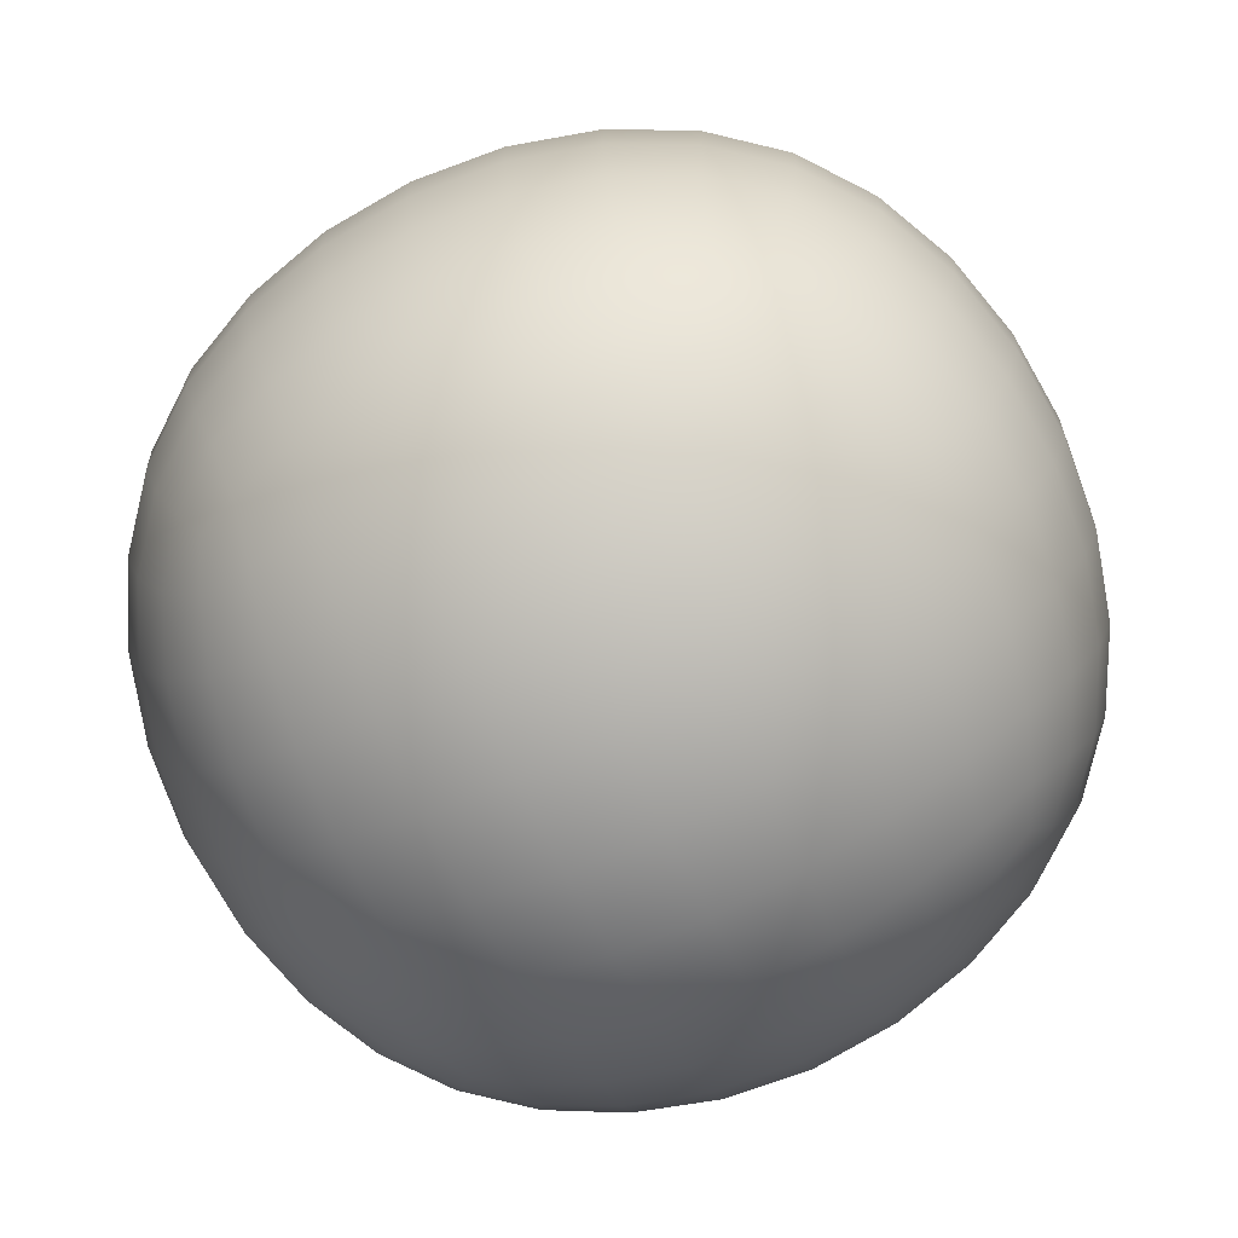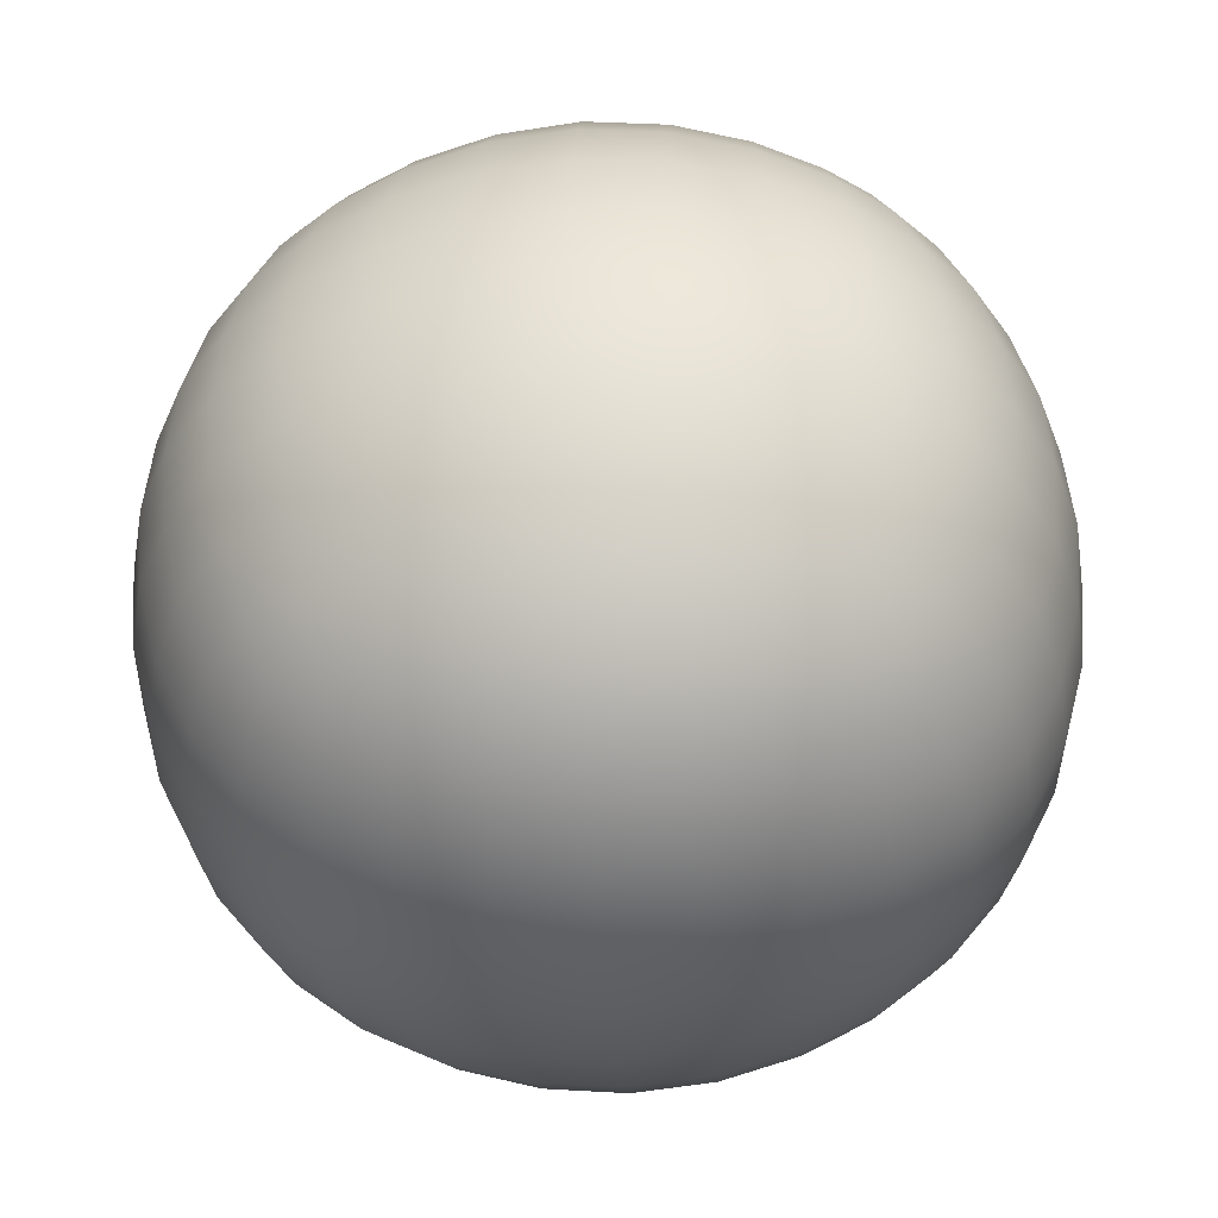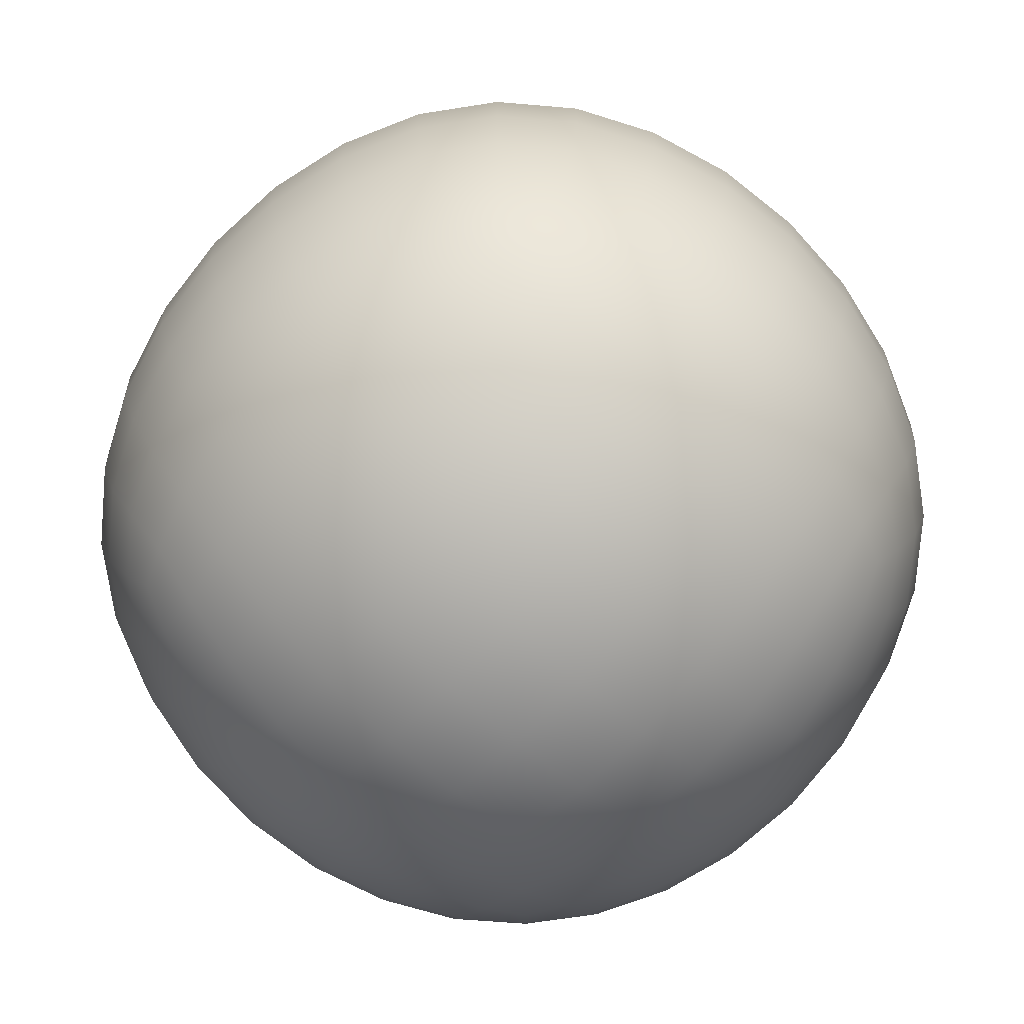
<metadata>
{"format":"obj","ext":"obj","renderer":"f3d","projection":"perspective","resolution":1024,"background":"white","views":[{"elev":-78.0,"azim":-155.1,"up":"+Y"},{"elev":-38.4,"azim":-85.6,"up":"+Z"},{"elev":-76.1,"azim":47.0,"up":"+Y"}]}
</metadata>
<code>
o Cube.001
v 1.413 0.25 0.25
v 1.413 0.75 0.25
v 1.413 0.25 -0.25
v 1.413 0.75 -0.25
v 1.913 0.25 0.25
v 1.913 0.75 0.25
v 1.913 0.25 -0.25
v 1.913 0.75 -0.25
v 1.395 0.2324 -0.2094
v 1.377 0.2135 -0.1483
v 1.363 0.2002 -0.0767
v 1.358 0.1952 -0
v 1.363 0.2002 0.0767
v 1.377 0.2135 0.1483
v 1.395 0.2324 0.2094
v 1.395 0.2906 0.2676
v 1.377 0.3517 0.2865
v 1.363 0.4233 0.2998
v 1.358 0.5 0.3048
v 1.363 0.5767 0.2998
v 1.377 0.6483 0.2865
v 1.395 0.7094 0.2676
v 1.395 0.7676 0.2094
v 1.377 0.7865 0.1483
v 1.363 0.7998 0.0767
v 1.358 0.8048 0
v 1.363 0.7998 -0.0767
v 1.377 0.7865 -0.1483
v 1.395 0.7676 -0.2094
v 1.395 0.7094 -0.2676
v 1.377 0.6483 -0.2865
v 1.363 0.5767 -0.2998
v 1.358 0.5 -0.3048
v 1.363 0.4233 -0.2998
v 1.377 0.3517 -0.2865
v 1.395 0.2906 -0.2676
v 1.872 0.2324 -0.2676
v 1.811 0.2135 -0.2865
v 1.74 0.2002 -0.2998
v 1.663 0.1952 -0.3048
v 1.586 0.2002 -0.2998
v 1.515 0.2135 -0.2865
v 1.454 0.2324 -0.2676
v 1.454 0.7676 -0.2676
v 1.515 0.7865 -0.2865
v 1.586 0.7998 -0.2998
v 1.663 0.8048 -0.3048
v 1.74 0.7998 -0.2998
v 1.811 0.7865 -0.2865
v 1.872 0.7676 -0.2676
v 1.931 0.7094 -0.2676
v 1.949 0.6483 -0.2865
v 1.963 0.5767 -0.2998
v 1.968 0.5 -0.3048
v 1.963 0.4233 -0.2998
v 1.949 0.3517 -0.2865
v 1.931 0.2906 -0.2676
v 1.931 0.2324 0.2094
v 1.949 0.2135 0.1483
v 1.963 0.2002 0.0767
v 1.968 0.1952 0
v 1.963 0.2002 -0.0767
v 1.949 0.2135 -0.1483
v 1.931 0.2324 -0.2094
v 1.931 0.7676 -0.2094
v 1.949 0.7865 -0.1483
v 1.963 0.7998 -0.0767
v 1.968 0.8048 0
v 1.963 0.7998 0.0767
v 1.949 0.7865 0.1483
v 1.931 0.7676 0.2094
v 1.931 0.7094 0.2676
v 1.949 0.6483 0.2865
v 1.963 0.5767 0.2998
v 1.968 0.5 0.3048
v 1.963 0.4233 0.2998
v 1.949 0.3517 0.2865
v 1.931 0.2906 0.2676
v 1.454 0.2324 0.2676
v 1.515 0.2135 0.2865
v 1.586 0.2002 0.2998
v 1.663 0.1952 0.3048
v 1.74 0.2002 0.2998
v 1.811 0.2135 0.2865
v 1.872 0.2324 0.2676
v 1.872 0.7676 0.2676
v 1.811 0.7865 0.2865
v 1.74 0.7998 0.2998
v 1.663 0.8048 0.3048
v 1.586 0.7998 0.2998
v 1.515 0.7865 0.2865
v 1.454 0.7676 0.2676
v 1.358 0.2841 0.2159
v 1.331 0.3485 0.2277
v 1.314 0.422 0.2372
v 1.308 0.5 0.241
v 1.314 0.578 0.2372
v 1.331 0.6515 0.2277
v 1.358 0.7159 0.2159
v 1.331 0.2723 0.1515
v 1.299 0.3419 0.1581
v 1.279 0.419 0.164
v 1.272 0.5 0.1666
v 1.279 0.581 0.164
v 1.299 0.6581 0.1581
v 1.331 0.7277 0.1515
v 1.314 0.2628 0.07805
v 1.279 0.336 0.08096
v 1.258 0.4162 0.08379
v 1.251 0.5 0.08506
v 1.258 0.5838 0.08379
v 1.279 0.664 0.08096
v 1.314 0.7372 0.07805
v 1.308 0.259 -0
v 1.272 0.3334 -0
v 1.251 0.4149 0
v 1.243 0.5 0
v 1.25 0.5851 0
v 1.272 0.6666 0
v 1.308 0.741 0
v 1.314 0.2628 -0.07805
v 1.279 0.336 -0.08096
v 1.258 0.4162 -0.08379
v 1.251 0.5 -0.08506
v 1.258 0.5838 -0.08379
v 1.279 0.664 -0.08096
v 1.314 0.7372 -0.07805
v 1.331 0.2723 -0.1515
v 1.299 0.3419 -0.1581
v 1.279 0.419 -0.164
v 1.272 0.5 -0.1666
v 1.279 0.581 -0.164
v 1.299 0.6581 -0.1581
v 1.331 0.7277 -0.1515
v 1.358 0.2841 -0.2159
v 1.331 0.3485 -0.2277
v 1.314 0.422 -0.2372
v 1.308 0.5 -0.241
v 1.314 0.578 -0.2372
v 1.331 0.6515 -0.2277
v 1.358 0.7159 -0.2159
v 1.447 0.2841 -0.3052
v 1.435 0.3485 -0.3321
v 1.426 0.422 -0.349
v 1.422 0.5 -0.355
v 1.426 0.578 -0.349
v 1.435 0.6515 -0.3321
v 1.447 0.7159 -0.3052
v 1.512 0.2723 -0.3321
v 1.505 0.3419 -0.3645
v 1.499 0.419 -0.3842
v 1.496 0.5 -0.3909
v 1.499 0.581 -0.3842
v 1.505 0.6581 -0.3645
v 1.512 0.7277 -0.3321
v 1.585 0.2628 -0.349
v 1.582 0.336 -0.3842
v 1.579 0.4162 -0.4054
v 1.578 0.5 -0.4125
v 1.579 0.5838 -0.4054
v 1.582 0.664 -0.3842
v 1.585 0.7372 -0.349
v 1.663 0.259 -0.355
v 1.663 0.3334 -0.3909
v 1.663 0.4149 -0.4125
v 1.663 0.5 -0.4198
v 1.663 0.5851 -0.4125
v 1.663 0.6666 -0.3909
v 1.663 0.741 -0.355
v 1.741 0.2628 -0.349
v 1.744 0.336 -0.3842
v 1.747 0.4162 -0.4054
v 1.748 0.5 -0.4125
v 1.747 0.5838 -0.4054
v 1.744 0.664 -0.3842
v 1.741 0.7372 -0.349
v 1.815 0.2723 -0.3321
v 1.821 0.3419 -0.3645
v 1.827 0.419 -0.3842
v 1.83 0.5 -0.3909
v 1.827 0.581 -0.3842
v 1.821 0.6581 -0.3645
v 1.815 0.7277 -0.3321
v 1.879 0.2841 -0.3052
v 1.891 0.3485 -0.3321
v 1.9 0.422 -0.349
v 1.904 0.5 -0.355
v 1.9 0.578 -0.349
v 1.891 0.6515 -0.3321
v 1.879 0.7159 -0.3052
v 1.968 0.2841 -0.2159
v 1.995 0.3485 -0.2277
v 2.012 0.422 -0.2372
v 2.018 0.5 -0.241
v 2.012 0.578 -0.2372
v 1.995 0.6515 -0.2277
v 1.968 0.7159 -0.2159
v 1.995 0.2723 -0.1515
v 2.028 0.3419 -0.1581
v 2.047 0.419 -0.164
v 2.054 0.5 -0.1666
v 2.047 0.581 -0.164
v 2.028 0.6581 -0.1581
v 1.995 0.7277 -0.1515
v 2.012 0.2628 -0.07805
v 2.047 0.336 -0.08096
v 2.068 0.4162 -0.08379
v 2.076 0.5 -0.08506
v 2.068 0.5838 -0.08379
v 2.047 0.664 -0.08096
v 2.012 0.7372 -0.07805
v 2.018 0.259 0
v 2.054 0.3334 0
v 2.076 0.4149 0
v 2.083 0.5 0
v 2.076 0.5851 0
v 2.054 0.6666 -0
v 2.018 0.741 -0
v 2.012 0.2628 0.07805
v 2.047 0.336 0.08096
v 2.068 0.4162 0.08379
v 2.076 0.5 0.08506
v 2.068 0.5838 0.08379
v 2.047 0.664 0.08096
v 2.012 0.7372 0.07805
v 1.995 0.2723 0.1515
v 2.028 0.3419 0.1581
v 2.047 0.419 0.164
v 2.054 0.5 0.1666
v 2.047 0.581 0.164
v 2.028 0.6581 0.1581
v 1.995 0.7277 0.1515
v 1.968 0.2841 0.2159
v 1.995 0.3485 0.2277
v 2.012 0.422 0.2372
v 2.018 0.5 0.241
v 2.012 0.578 0.2372
v 1.995 0.6515 0.2277
v 1.968 0.7159 0.2159
v 1.879 0.2841 0.3052
v 1.891 0.3485 0.3321
v 1.9 0.422 0.349
v 1.904 0.5 0.355
v 1.9 0.578 0.349
v 1.891 0.6515 0.3321
v 1.879 0.7159 0.3052
v 1.815 0.2723 0.3321
v 1.821 0.3419 0.3645
v 1.827 0.419 0.3842
v 1.83 0.5 0.3909
v 1.827 0.581 0.3842
v 1.821 0.6581 0.3645
v 1.815 0.7277 0.3321
v 1.741 0.2628 0.349
v 1.744 0.336 0.3842
v 1.747 0.4162 0.4054
v 1.748 0.5 0.4125
v 1.747 0.5838 0.4054
v 1.744 0.664 0.3842
v 1.741 0.7372 0.349
v 1.663 0.259 0.355
v 1.663 0.3334 0.3909
v 1.663 0.4149 0.4125
v 1.663 0.5 0.4198
v 1.663 0.5851 0.4125
v 1.663 0.6666 0.3909
v 1.663 0.741 0.355
v 1.585 0.2628 0.349
v 1.582 0.336 0.3842
v 1.579 0.4162 0.4054
v 1.578 0.5 0.4125
v 1.579 0.5838 0.4054
v 1.582 0.664 0.3842
v 1.585 0.7372 0.349
v 1.512 0.2723 0.3321
v 1.505 0.3419 0.3645
v 1.499 0.419 0.3842
v 1.496 0.5 0.3909
v 1.499 0.581 0.3842
v 1.505 0.6581 0.3645
v 1.512 0.7277 0.3321
v 1.447 0.2841 0.3052
v 1.435 0.3485 0.3321
v 1.426 0.422 0.349
v 1.422 0.5 0.355
v 1.426 0.578 0.349
v 1.435 0.6515 0.3321
v 1.447 0.7159 0.3052
v 1.447 0.1948 -0.2159
v 1.512 0.1679 -0.2277
v 1.585 0.151 -0.2372
v 1.663 0.145 -0.241
v 1.741 0.151 -0.2372
v 1.815 0.1679 -0.2277
v 1.879 0.1948 -0.2159
v 1.435 0.1679 -0.1515
v 1.505 0.1355 -0.1581
v 1.582 0.1158 -0.164
v 1.663 0.1091 -0.1666
v 1.744 0.1158 -0.164
v 1.821 0.1355 -0.1581
v 1.891 0.1679 -0.1515
v 1.426 0.151 -0.07805
v 1.499 0.1158 -0.08096
v 1.579 0.09457 -0.08379
v 1.663 0.08747 -0.08506
v 1.747 0.09457 -0.08379
v 1.827 0.1158 -0.08096
v 1.9 0.151 -0.07805
v 1.422 0.145 0
v 1.496 0.1091 0
v 1.578 0.08747 0
v 1.663 0.08025 0
v 1.748 0.08747 0
v 1.83 0.1091 -0
v 1.904 0.145 0
v 1.426 0.151 0.07805
v 1.499 0.1158 0.08096
v 1.579 0.09457 0.08379
v 1.663 0.08747 0.08506
v 1.747 0.09457 0.08379
v 1.827 0.1158 0.08096
v 1.9 0.151 0.07805
v 1.435 0.1679 0.1515
v 1.505 0.1355 0.1581
v 1.582 0.1158 0.164
v 1.663 0.1091 0.1666
v 1.744 0.1158 0.164
v 1.821 0.1355 0.1581
v 1.891 0.1679 0.1515
v 1.447 0.1948 0.2159
v 1.512 0.1679 0.2277
v 1.585 0.151 0.2372
v 1.663 0.145 0.241
v 1.741 0.151 0.2372
v 1.815 0.1679 0.2277
v 1.879 0.1948 0.2159
v 1.879 0.8052 -0.2159
v 1.815 0.8321 -0.2277
v 1.741 0.849 -0.2372
v 1.663 0.855 -0.241
v 1.585 0.849 -0.2372
v 1.512 0.8321 -0.2277
v 1.447 0.8052 -0.2159
v 1.891 0.8321 -0.1515
v 1.821 0.8645 -0.1581
v 1.744 0.8842 -0.164
v 1.663 0.8909 -0.1666
v 1.582 0.8842 -0.164
v 1.505 0.8645 -0.1581
v 1.435 0.8321 -0.1515
v 1.9 0.849 -0.07805
v 1.827 0.8842 -0.08096
v 1.747 0.9054 -0.08379
v 1.663 0.9125 -0.08506
v 1.579 0.9054 -0.08379
v 1.499 0.8842 -0.08096
v 1.426 0.849 -0.07805
v 1.904 0.855 0
v 1.83 0.8909 0
v 1.748 0.9125 0
v 1.663 0.9198 0
v 1.578 0.9125 0
v 1.496 0.8909 -0
v 1.422 0.855 0
v 1.9 0.849 0.07805
v 1.827 0.8842 0.08096
v 1.747 0.9054 0.08379
v 1.663 0.9125 0.08506
v 1.579 0.9054 0.08379
v 1.499 0.8842 0.08096
v 1.426 0.849 0.07805
v 1.891 0.8321 0.1515
v 1.821 0.8645 0.1581
v 1.744 0.8842 0.164
v 1.663 0.8909 0.1666
v 1.582 0.8842 0.164
v 1.505 0.8645 0.1581
v 1.435 0.8321 0.1515
v 1.879 0.8052 0.2159
v 1.815 0.8321 0.2277
v 1.741 0.849 0.2372
v 1.663 0.855 0.241
v 1.585 0.849 0.2372
v 1.512 0.8321 0.2277
v 1.447 0.8052 0.2159
f 93 94 101 100
f 94 95 102 101
f 95 96 103 102
f 96 97 104 103
f 97 98 105 104
f 98 99 106 105
f 100 101 108 107
f 101 102 109 108
f 102 103 110 109
f 103 104 111 110
f 104 105 112 111
f 105 106 113 112
f 107 108 115 114
f 108 109 116 115
f 109 110 117 116
f 110 111 118 117
f 111 112 119 118
f 112 113 120 119
f 114 115 122 121
f 115 116 123 122
f 116 117 124 123
f 117 118 125 124
f 118 119 126 125
f 119 120 127 126
f 121 122 129 128
f 122 123 130 129
f 123 124 131 130
f 124 125 132 131
f 125 126 133 132
f 126 127 134 133
f 128 129 136 135
f 129 130 137 136
f 130 131 138 137
f 131 132 139 138
f 132 133 140 139
f 133 134 141 140
f 1 16 93 15
f 16 17 94 93
f 17 18 95 94
f 18 19 96 95
f 19 20 97 96
f 20 21 98 97
f 21 22 99 98
f 22 2 23 99
f 99 23 24 106
f 106 24 25 113
f 113 25 26 120
f 120 26 27 127
f 127 27 28 134
f 134 28 29 141
f 141 29 4 30
f 140 141 30 31
f 139 140 31 32
f 138 139 32 33
f 137 138 33 34
f 136 137 34 35
f 135 136 35 36
f 9 135 36 3
f 10 128 135 9
f 11 121 128 10
f 12 114 121 11
f 13 107 114 12
f 14 100 107 13
f 15 93 100 14
f 142 143 150 149
f 143 144 151 150
f 144 145 152 151
f 145 146 153 152
f 146 147 154 153
f 147 148 155 154
f 149 150 157 156
f 150 151 158 157
f 151 152 159 158
f 152 153 160 159
f 153 154 161 160
f 154 155 162 161
f 156 157 164 163
f 157 158 165 164
f 158 159 166 165
f 159 160 167 166
f 160 161 168 167
f 161 162 169 168
f 163 164 171 170
f 164 165 172 171
f 165 166 173 172
f 166 167 174 173
f 167 168 175 174
f 168 169 176 175
f 170 171 178 177
f 171 172 179 178
f 172 173 180 179
f 173 174 181 180
f 174 175 182 181
f 175 176 183 182
f 177 178 185 184
f 178 179 186 185
f 179 180 187 186
f 180 181 188 187
f 181 182 189 188
f 182 183 190 189
f 3 36 142 43
f 36 35 143 142
f 35 34 144 143
f 34 33 145 144
f 33 32 146 145
f 32 31 147 146
f 31 30 148 147
f 30 4 44 148
f 148 44 45 155
f 155 45 46 162
f 162 46 47 169
f 169 47 48 176
f 176 48 49 183
f 183 49 50 190
f 190 50 8 51
f 189 190 51 52
f 188 189 52 53
f 187 188 53 54
f 186 187 54 55
f 185 186 55 56
f 184 185 56 57
f 37 184 57 7
f 38 177 184 37
f 39 170 177 38
f 40 163 170 39
f 41 156 163 40
f 42 149 156 41
f 43 142 149 42
f 191 192 199 198
f 192 193 200 199
f 193 194 201 200
f 194 195 202 201
f 195 196 203 202
f 196 197 204 203
f 198 199 206 205
f 199 200 207 206
f 200 201 208 207
f 201 202 209 208
f 202 203 210 209
f 203 204 211 210
f 205 206 213 212
f 206 207 214 213
f 207 208 215 214
f 208 209 216 215
f 209 210 217 216
f 210 211 218 217
f 212 213 220 219
f 213 214 221 220
f 214 215 222 221
f 215 216 223 222
f 216 217 224 223
f 217 218 225 224
f 219 220 227 226
f 220 221 228 227
f 221 222 229 228
f 222 223 230 229
f 223 224 231 230
f 224 225 232 231
f 226 227 234 233
f 227 228 235 234
f 228 229 236 235
f 229 230 237 236
f 230 231 238 237
f 231 232 239 238
f 7 57 191 64
f 57 56 192 191
f 56 55 193 192
f 55 54 194 193
f 54 53 195 194
f 53 52 196 195
f 52 51 197 196
f 51 8 65 197
f 197 65 66 204
f 204 66 67 211
f 211 67 68 218
f 218 68 69 225
f 225 69 70 232
f 232 70 71 239
f 239 71 6 72
f 238 239 72 73
f 237 238 73 74
f 236 237 74 75
f 235 236 75 76
f 234 235 76 77
f 233 234 77 78
f 58 233 78 5
f 59 226 233 58
f 60 219 226 59
f 61 212 219 60
f 62 205 212 61
f 63 198 205 62
f 64 191 198 63
f 240 241 248 247
f 241 242 249 248
f 242 243 250 249
f 243 244 251 250
f 244 245 252 251
f 245 246 253 252
f 247 248 255 254
f 248 249 256 255
f 249 250 257 256
f 250 251 258 257
f 251 252 259 258
f 252 253 260 259
f 254 255 262 261
f 255 256 263 262
f 256 257 264 263
f 257 258 265 264
f 258 259 266 265
f 259 260 267 266
f 261 262 269 268
f 262 263 270 269
f 263 264 271 270
f 264 265 272 271
f 265 266 273 272
f 266 267 274 273
f 268 269 276 275
f 269 270 277 276
f 270 271 278 277
f 271 272 279 278
f 272 273 280 279
f 273 274 281 280
f 275 276 283 282
f 276 277 284 283
f 277 278 285 284
f 278 279 286 285
f 279 280 287 286
f 280 281 288 287
f 5 78 240 85
f 78 77 241 240
f 77 76 242 241
f 76 75 243 242
f 75 74 244 243
f 74 73 245 244
f 73 72 246 245
f 72 6 86 246
f 246 86 87 253
f 253 87 88 260
f 260 88 89 267
f 267 89 90 274
f 274 90 91 281
f 281 91 92 288
f 288 92 2 22
f 287 288 22 21
f 286 287 21 20
f 285 286 20 19
f 284 285 19 18
f 283 284 18 17
f 282 283 17 16
f 79 282 16 1
f 80 275 282 79
f 81 268 275 80
f 82 261 268 81
f 83 254 261 82
f 84 247 254 83
f 85 240 247 84
f 289 290 297 296
f 290 291 298 297
f 291 292 299 298
f 292 293 300 299
f 293 294 301 300
f 294 295 302 301
f 296 297 304 303
f 297 298 305 304
f 298 299 306 305
f 299 300 307 306
f 300 301 308 307
f 301 302 309 308
f 303 304 311 310
f 304 305 312 311
f 305 306 313 312
f 306 307 314 313
f 307 308 315 314
f 308 309 316 315
f 310 311 318 317
f 311 312 319 318
f 312 313 320 319
f 313 314 321 320
f 314 315 322 321
f 315 316 323 322
f 317 318 325 324
f 318 319 326 325
f 319 320 327 326
f 320 321 328 327
f 321 322 329 328
f 322 323 330 329
f 324 325 332 331
f 325 326 333 332
f 326 327 334 333
f 327 328 335 334
f 328 329 336 335
f 329 330 337 336
f 3 43 289 9
f 43 42 290 289
f 42 41 291 290
f 41 40 292 291
f 40 39 293 292
f 39 38 294 293
f 38 37 295 294
f 37 7 64 295
f 295 64 63 302
f 302 63 62 309
f 309 62 61 316
f 316 61 60 323
f 323 60 59 330
f 330 59 58 337
f 337 58 5 85
f 336 337 85 84
f 335 336 84 83
f 334 335 83 82
f 333 334 82 81
f 332 333 81 80
f 331 332 80 79
f 15 331 79 1
f 14 324 331 15
f 13 317 324 14
f 12 310 317 13
f 11 303 310 12
f 10 296 303 11
f 9 289 296 10
f 338 339 346 345
f 339 340 347 346
f 340 341 348 347
f 341 342 349 348
f 342 343 350 349
f 343 344 351 350
f 345 346 353 352
f 346 347 354 353
f 347 348 355 354
f 348 349 356 355
f 349 350 357 356
f 350 351 358 357
f 352 353 360 359
f 353 354 361 360
f 354 355 362 361
f 355 356 363 362
f 356 357 364 363
f 357 358 365 364
f 359 360 367 366
f 360 361 368 367
f 361 362 369 368
f 362 363 370 369
f 363 364 371 370
f 364 365 372 371
f 366 367 374 373
f 367 368 375 374
f 368 369 376 375
f 369 370 377 376
f 370 371 378 377
f 371 372 379 378
f 373 374 381 380
f 374 375 382 381
f 375 376 383 382
f 376 377 384 383
f 377 378 385 384
f 378 379 386 385
f 8 50 338 65
f 50 49 339 338
f 49 48 340 339
f 48 47 341 340
f 47 46 342 341
f 46 45 343 342
f 45 44 344 343
f 44 4 29 344
f 344 29 28 351
f 351 28 27 358
f 358 27 26 365
f 365 26 25 372
f 372 25 24 379
f 379 24 23 386
f 386 23 2 92
f 385 386 92 91
f 384 385 91 90
f 383 384 90 89
f 382 383 89 88
f 381 382 88 87
f 380 381 87 86
f 71 380 86 6
f 70 373 380 71
f 69 366 373 70
f 68 359 366 69
f 67 352 359 68
f 66 345 352 67
f 65 338 345 66

</code>
